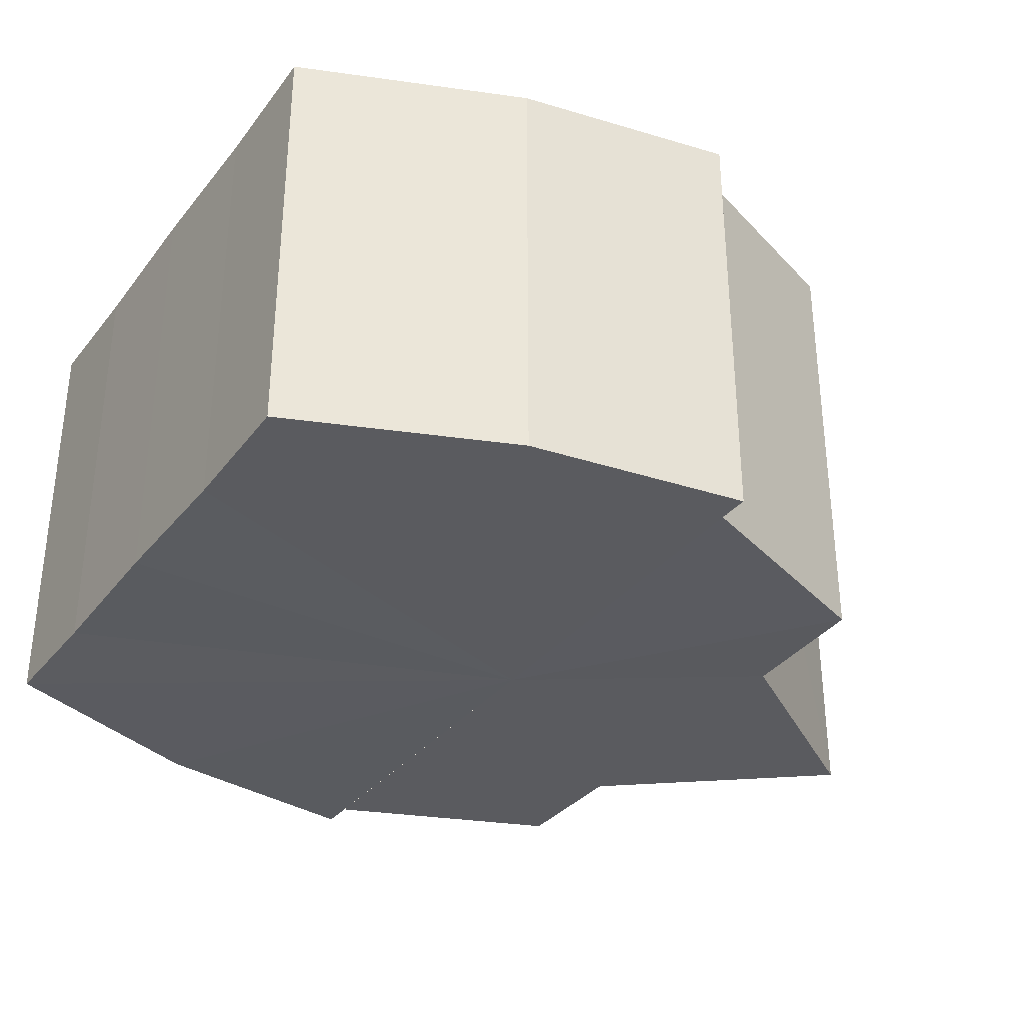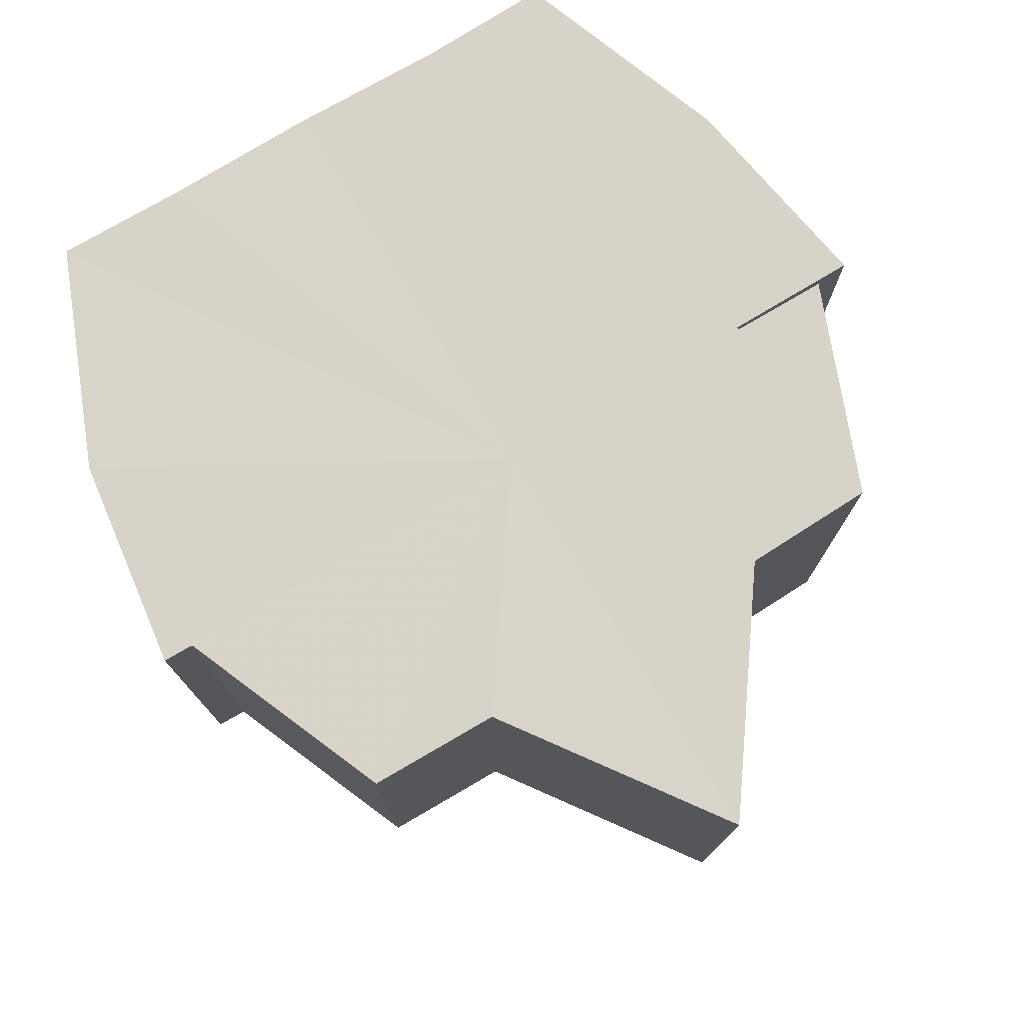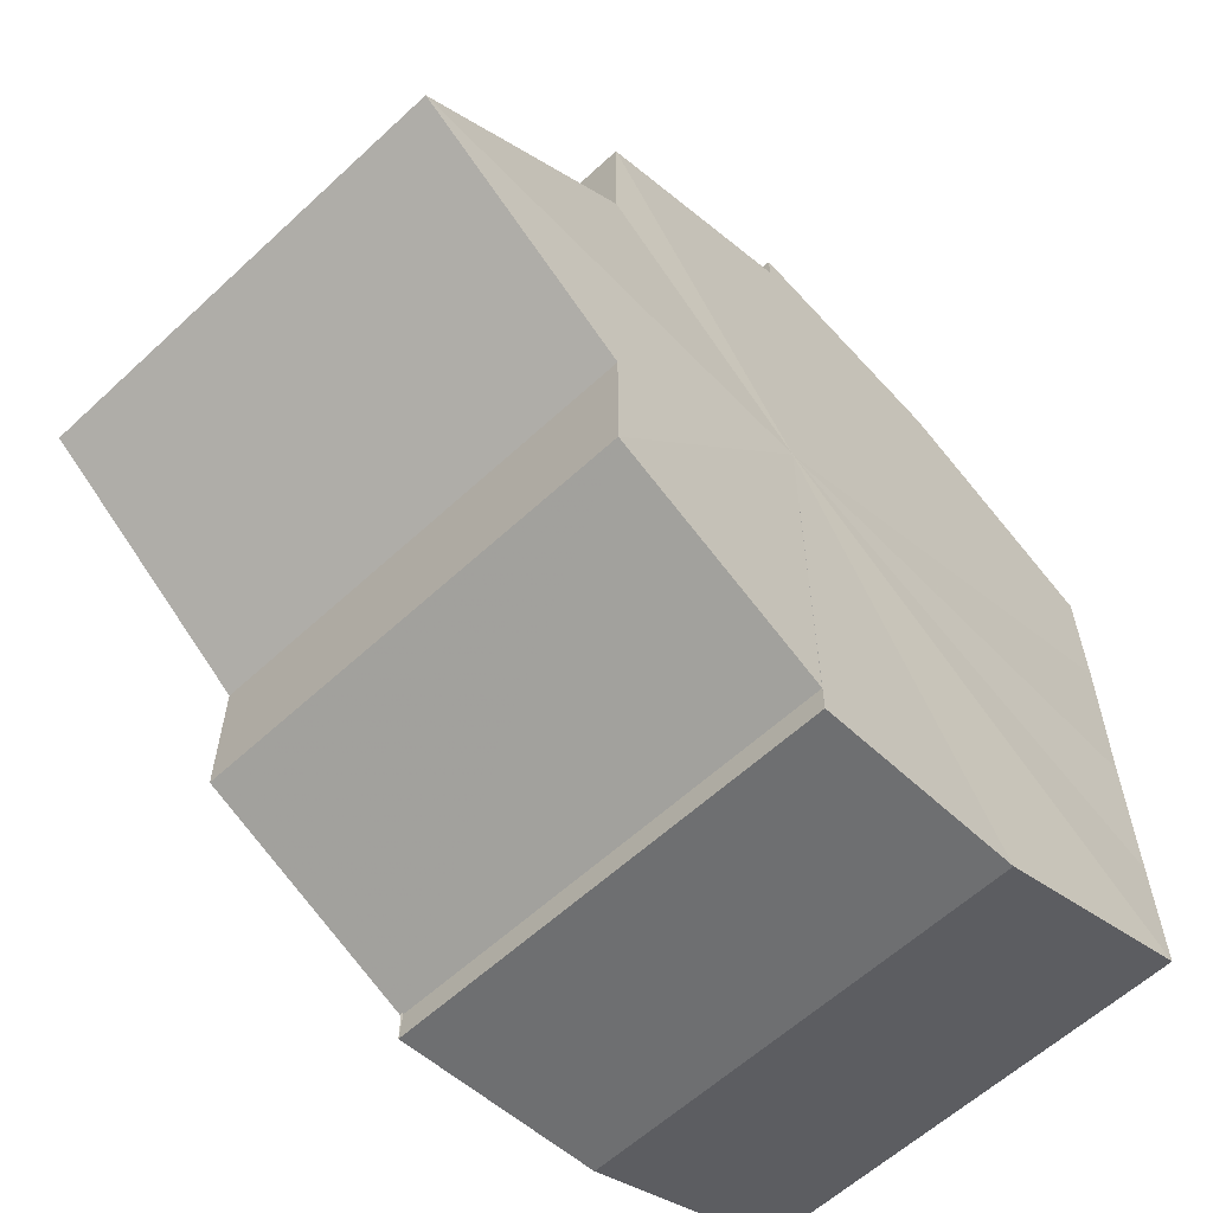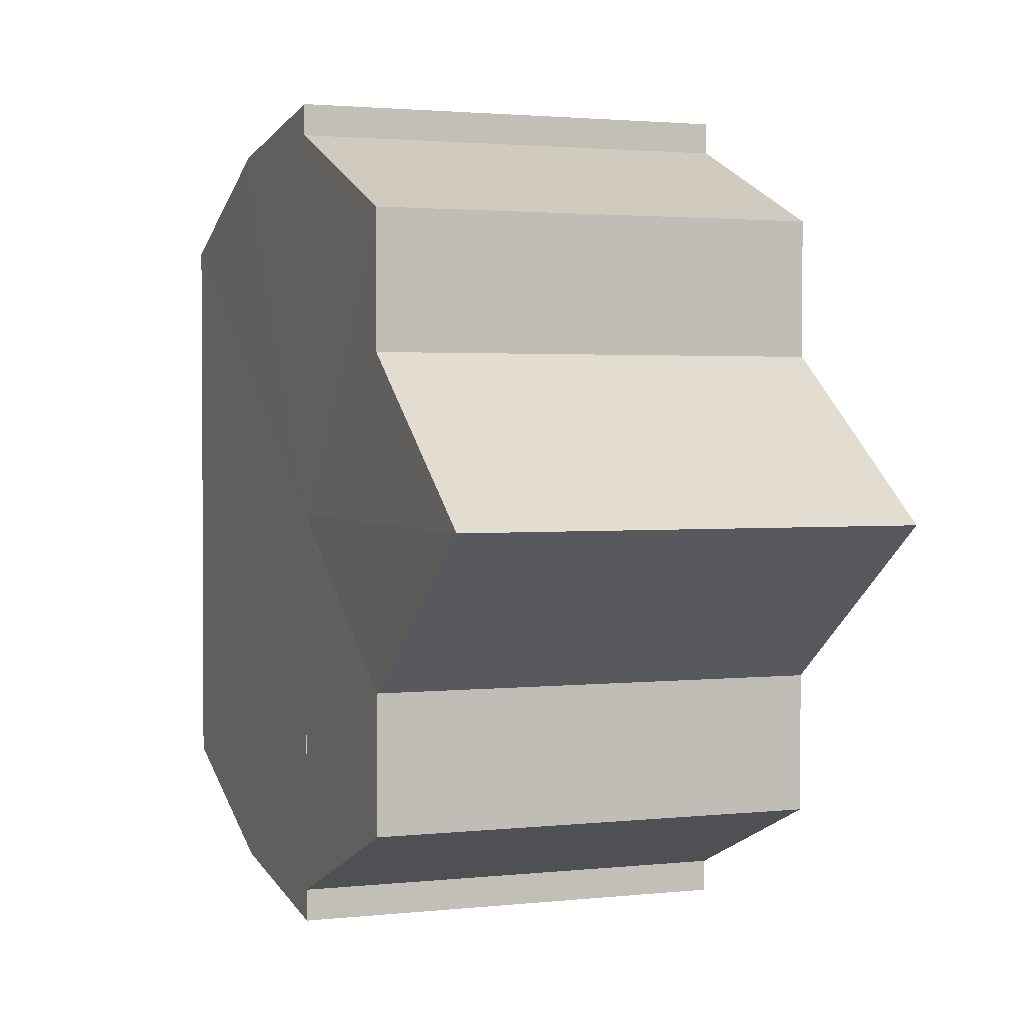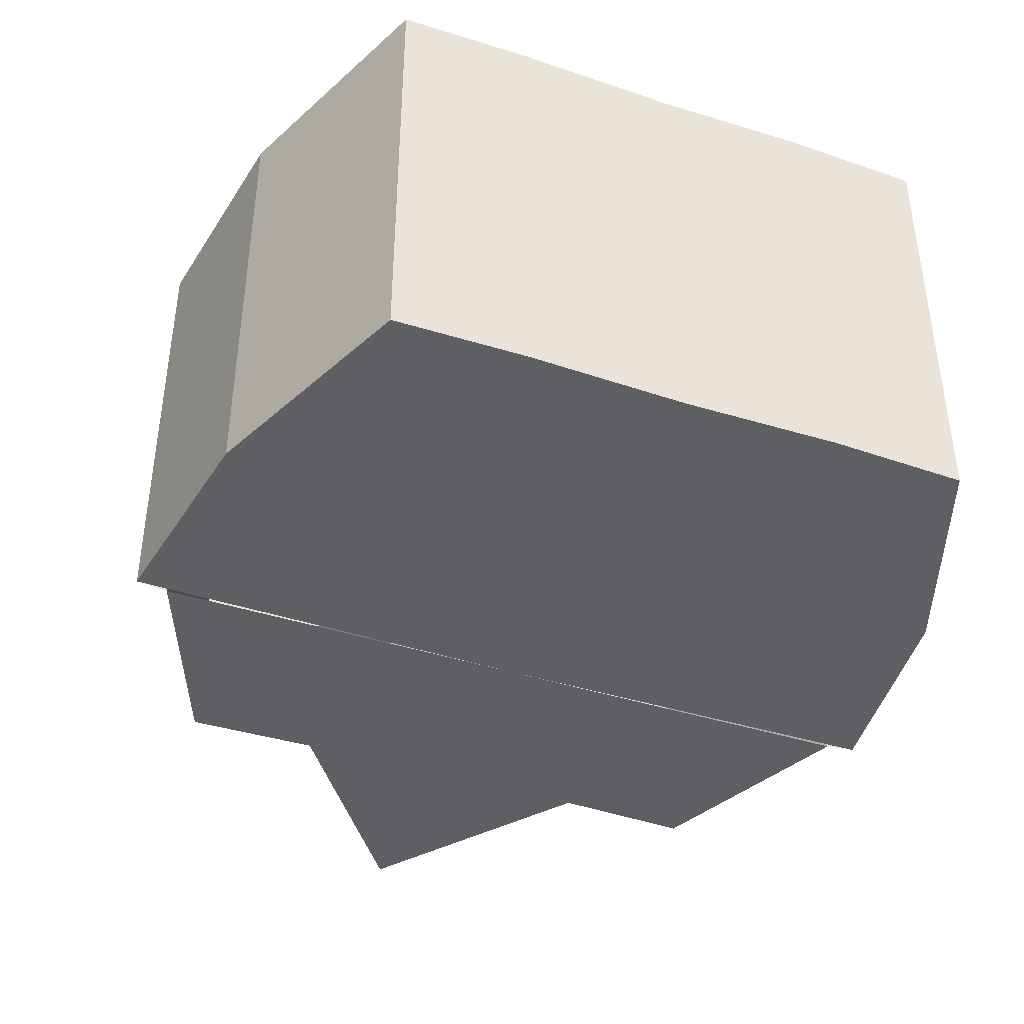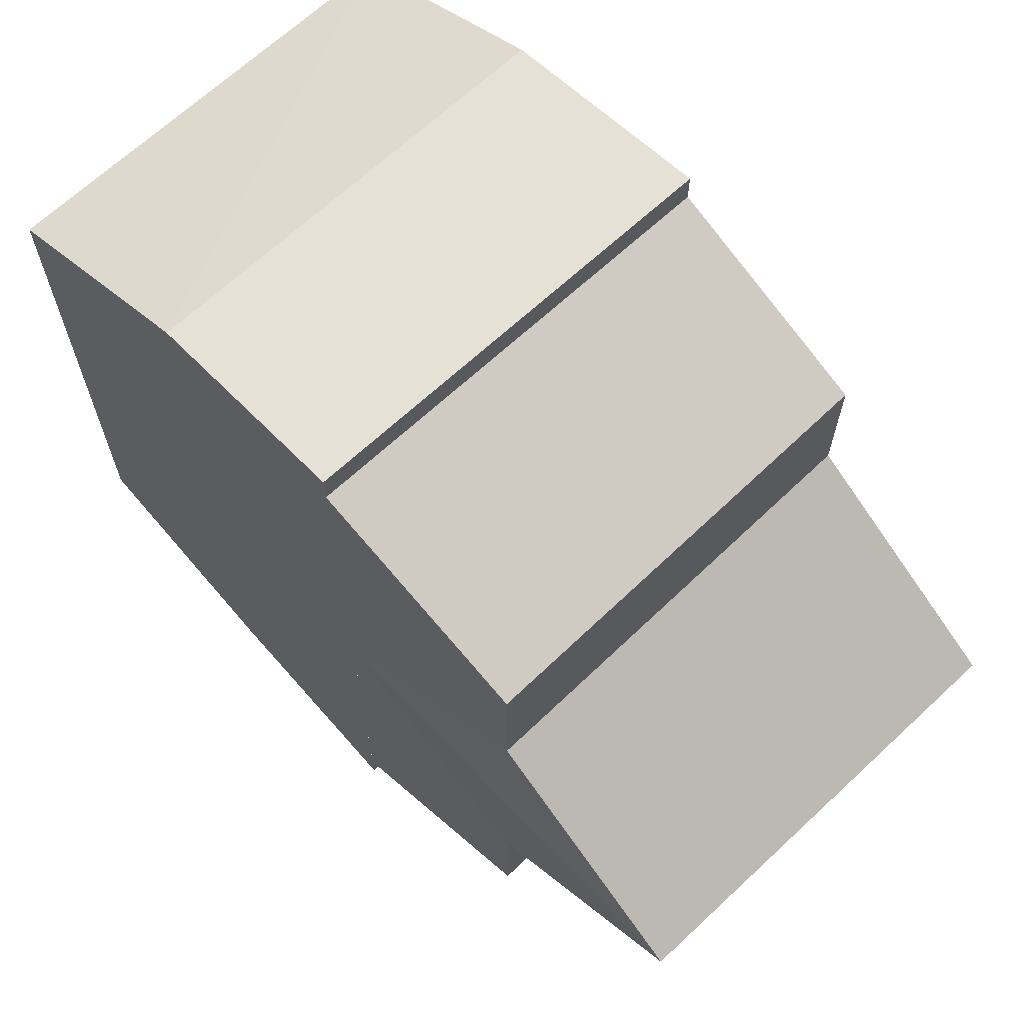
<metadata>
{"format":"obj","ext":"obj","renderer":"f3d","projection":"perspective","resolution":1024,"background":"white","views":[{"elev":-33.3,"azim":147.9,"up":"+Y"},{"elev":76.2,"azim":-120.9,"up":"+Y"},{"elev":-60.0,"azim":-46.6,"up":"+Z"},{"elev":2.1,"azim":-111.4,"up":"+Z"},{"elev":-40.8,"azim":68.5,"up":"+Y"},{"elev":66.5,"azim":-133.5,"up":"+Z"}]}
</metadata>
<code>
o 21238
v 2225 1874 8.045
v 2225 1874 8.046
v 2225 1874 8.045
v 2225 1874 8.045
v 2225 1874 8.046
v 2225 1874 8.046
v 2225 1874 8.05
v 2225 1874 8.056
v 2225 1874 8.05
v 2225 1874 8.063
v 2225 1874 8.056
v 2225 1874 8.046
v 2225 1874 8.05
v 2225 1874 8.05
v 2225 1874 8.056
v 2225 1874 8.056
v 2225 1874 8.063
v 2225 1874 8.063
v 2225 1874 8.063
v 2225 1874 8.056
v 2225 1874 8.071
v 2225 1874 8.05
v 2225 1874 8.046
v 2225 1874 8.077
v 2225 1874 8.081
v 2225 1874 8.056
v 2225 1874 8.063
v 2225 1874 8.05
v 2225 1874 8.071
v 2225 1874 8.046
v 2225 1874 8.077
v 2225 1874 8.045
v 2225 1874 8.081
v 2225 1874 8.082
v 2225 1874 8.046
v 2225 1874 8.045
v 2225 1874 8.05
v 2225 1874 8.046
v 2225 1874 8.056
v 2225 1874 8.05
v 2225 1874 8.063
v 2225 1874 8.056
v 2225 1874 8.071
v 2225 1874 8.063
v 2225 1874 8.077
v 2225 1874 8.071
v 2225 1874 8.081
v 2225 1874 8.077
v 2225 1874 8.082
v 2225 1874 8.081
v 2225 1874 8.082
v 2225 1874 8.081
v 2225 1874 8.077
v 2225 1874 8.081
v 2225 1874 8.071
v 2225 1874 8.077
v 2225 1874 8.063
v 2225 1874 8.071
v 2225 1874 8.056
v 2225 1874 8.063
v 2225 1874 8.05
v 2225 1874 8.056
v 2225 1874 8.046
v 2225 1874 8.05
v 2225 1874 8.045
v 2225 1874 8.046
v 2225 1874 8.063
v 2225 1874 8.071
v 2225 1874 8.063
v 2225 1874 8.077
v 2225 1874 8.071
v 2225 1874 8.081
v 2225 1874 8.077
v 2225 1874 8.071
v 2225 1874 8.071
v 2225 1874 8.077
v 2225 1874 8.077
v 2225 1874 8.081
v 2225 1874 8.081
v 2225 1874 8.082
v 2225 1874 8.081
v 2225 1874 8.082
v 2225 1874 8.063
v 2225 1874 8.081
v 2225 1874 8.077
v 2225 1874 8.071
v 2225 1874 8.063
v 2225 1874 8.056
v 2225 1874 8.05
v 2225 1874 8.046
v 2225 1874 8.045
v 2225 1874 8.046
v 2225 1874 8.05
v 2225 1874 8.056
v 2225 1874 8.063
v 2225 1874 8.071
v 2225 1874 8.077
v 2225 1874 8.081
f 1 2 3
f 4 2 5
f 6 7 5
f 7 8 9
f 8 10 11
f 12 13 14
f 14 15 16
f 16 17 18
f 19 17 20
f 19 21 17
f 19 20 22
f 19 22 23
f 19 24 21
f 19 25 24
f 19 26 27
f 19 28 26
f 19 27 29
f 19 30 28
f 19 29 31
f 19 32 30
f 19 31 33
f 19 33 34
f 35 32 36
f 37 38 35
f 39 40 37
f 41 42 39
f 43 44 41
f 45 46 43
f 47 48 45
f 49 50 47
f 51 52 49
f 52 53 54
f 53 55 56
f 55 57 58
f 57 59 60
f 59 61 62
f 61 63 64
f 63 65 66
f 67 68 69
f 68 70 71
f 70 72 73
f 69 74 75
f 75 76 77
f 77 78 79
f 78 80 81
f 81 34 82
f 83 82 84
f 83 84 85
f 83 85 86
f 83 86 87
f 83 87 88
f 83 88 89
f 83 89 90
f 83 90 91
f 83 92 93
f 83 93 94
f 83 94 95
f 83 95 96
f 83 96 97
f 83 97 98

</code>
